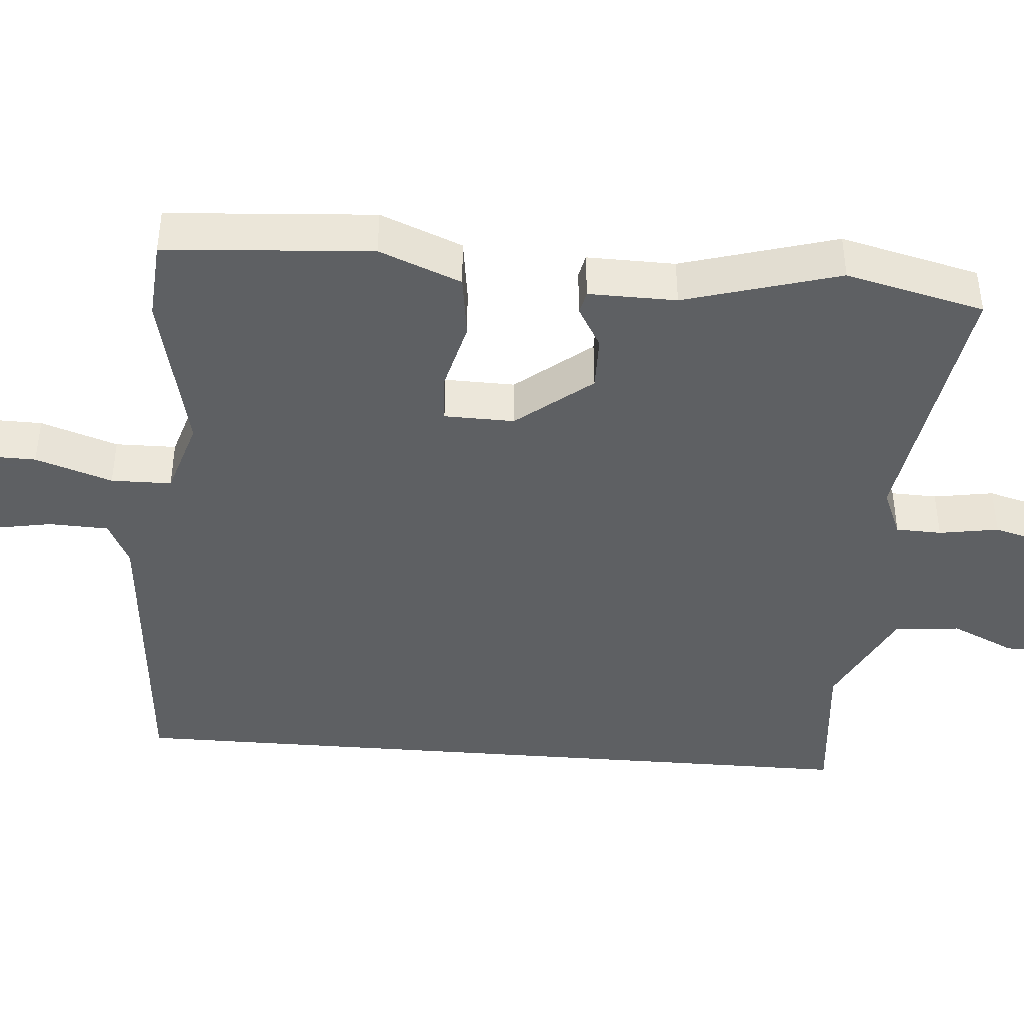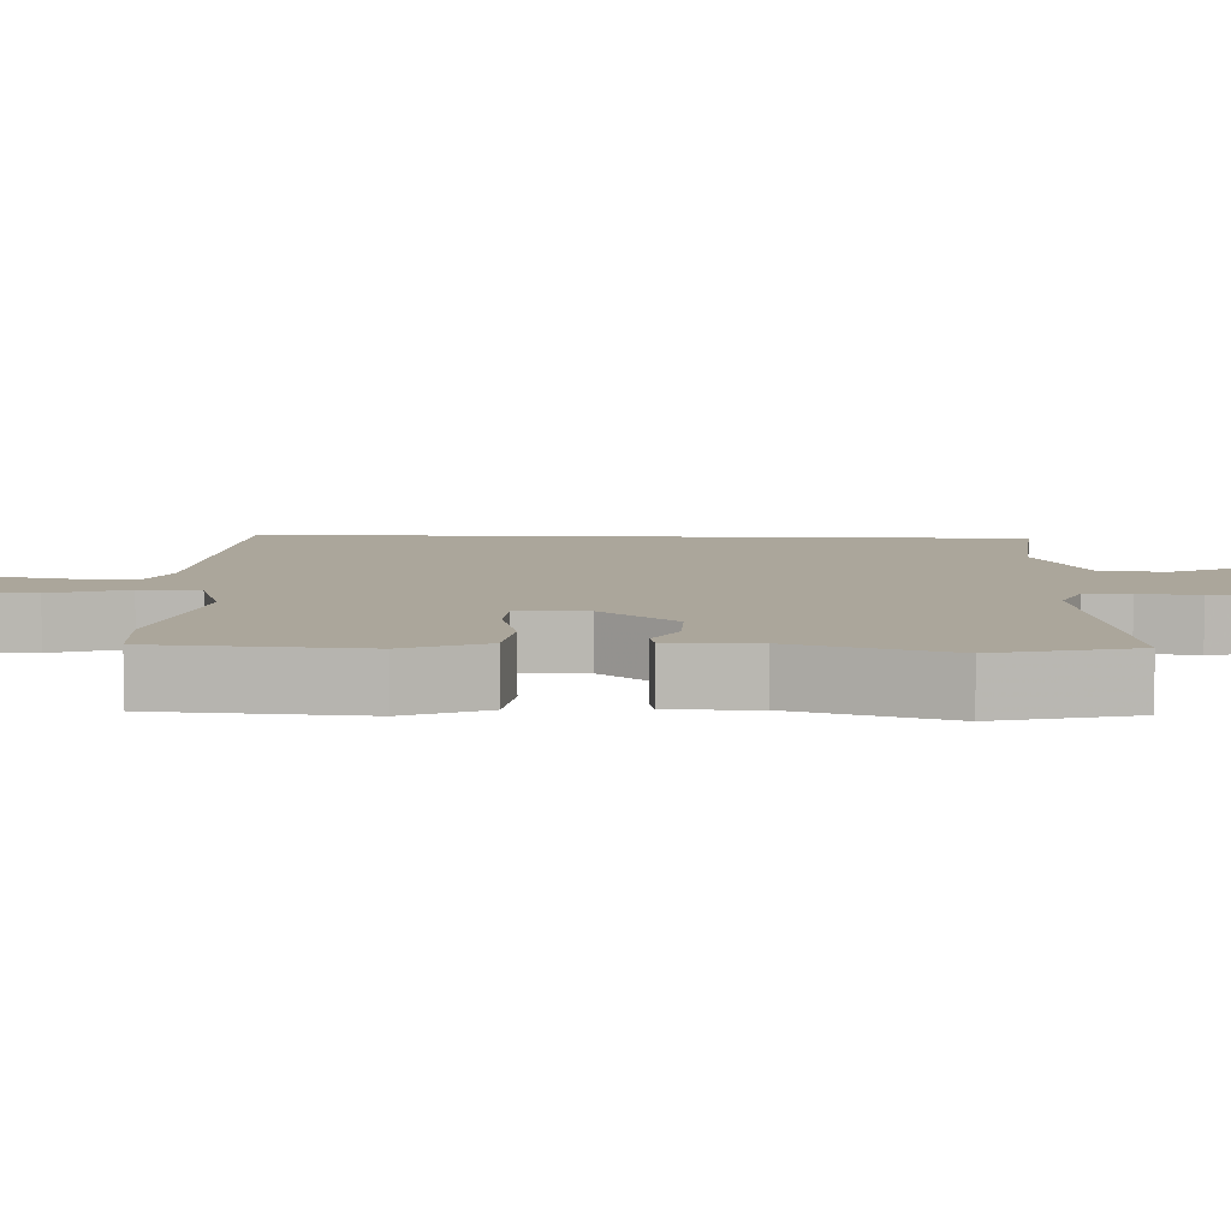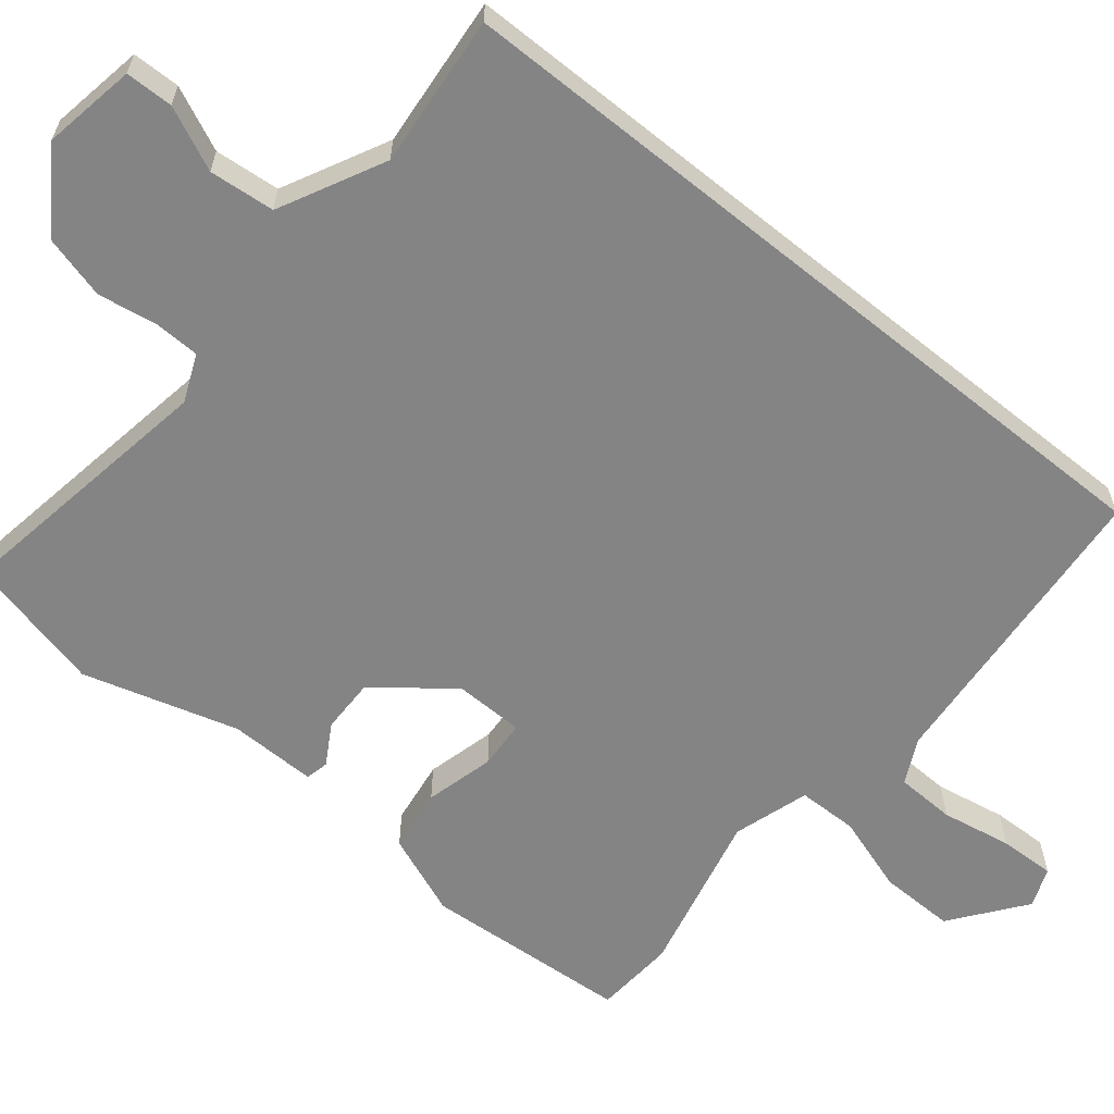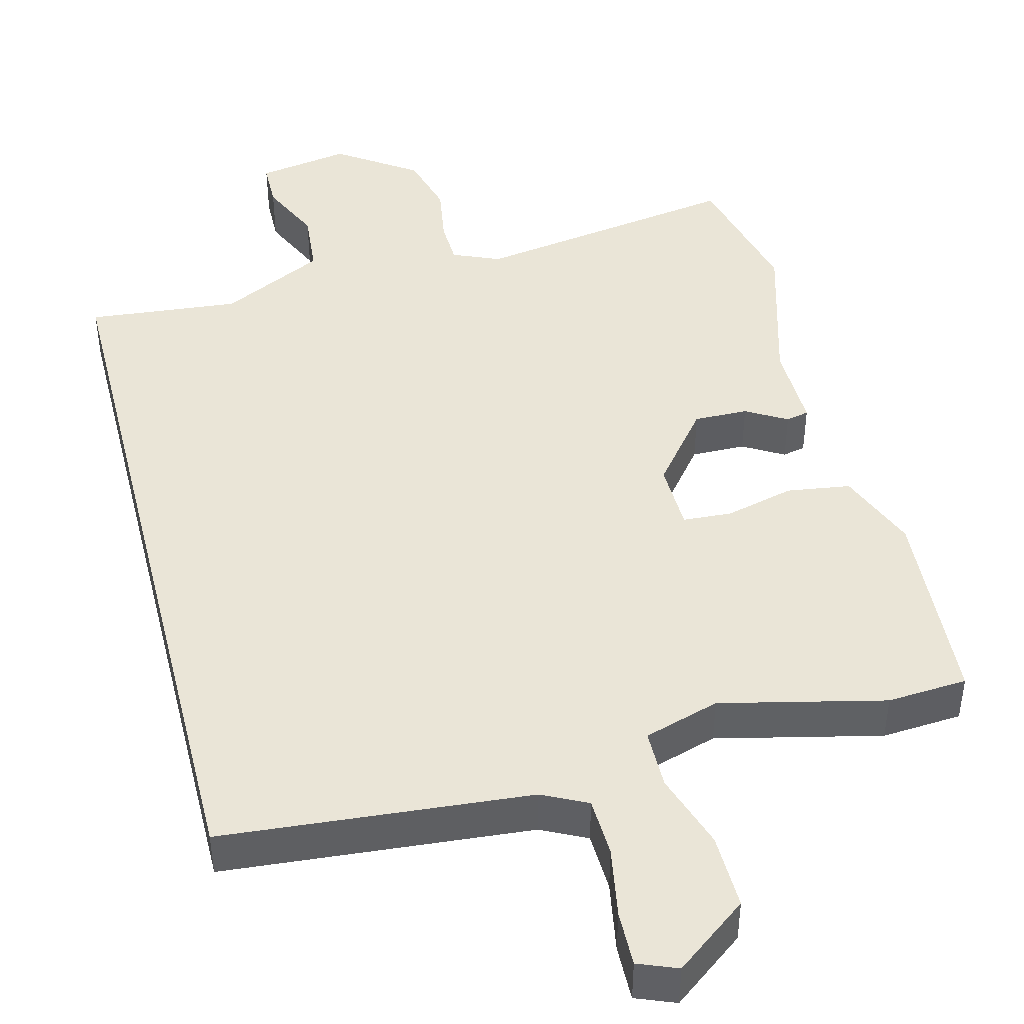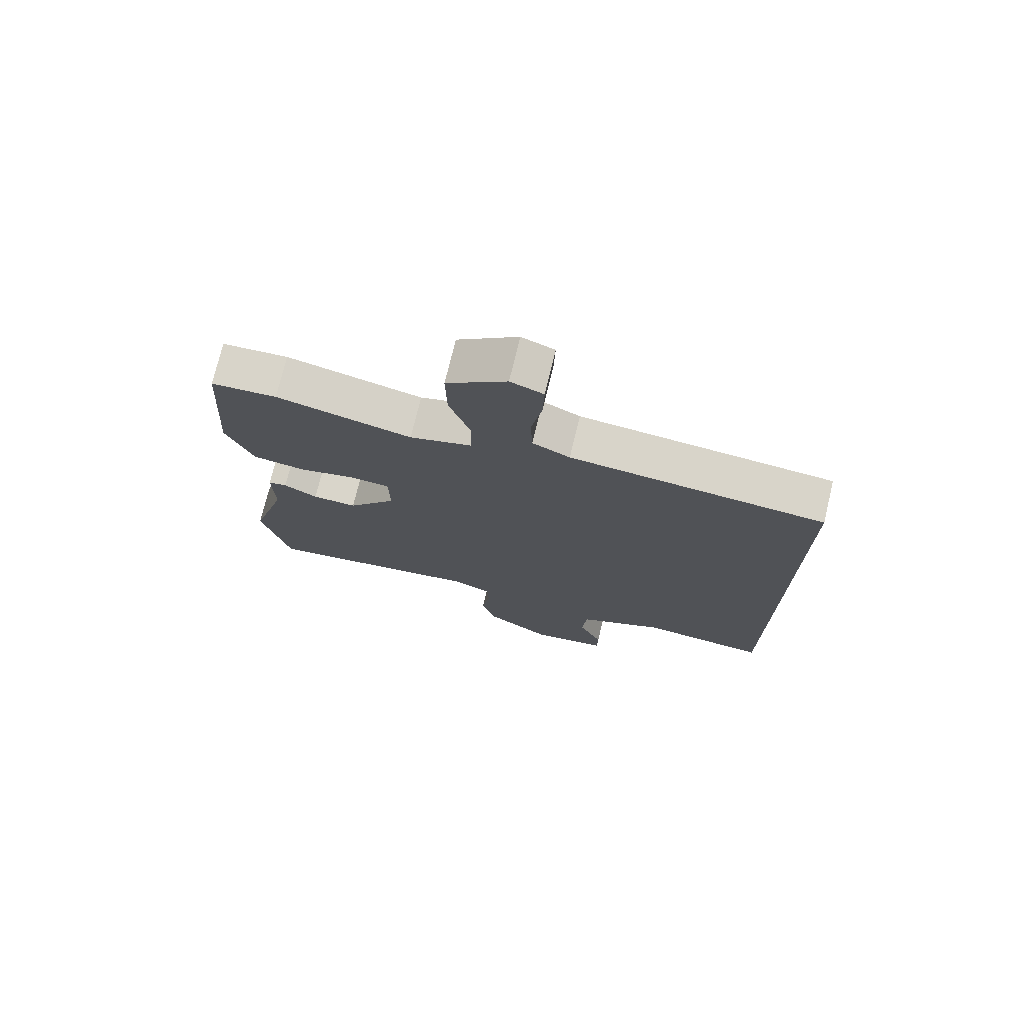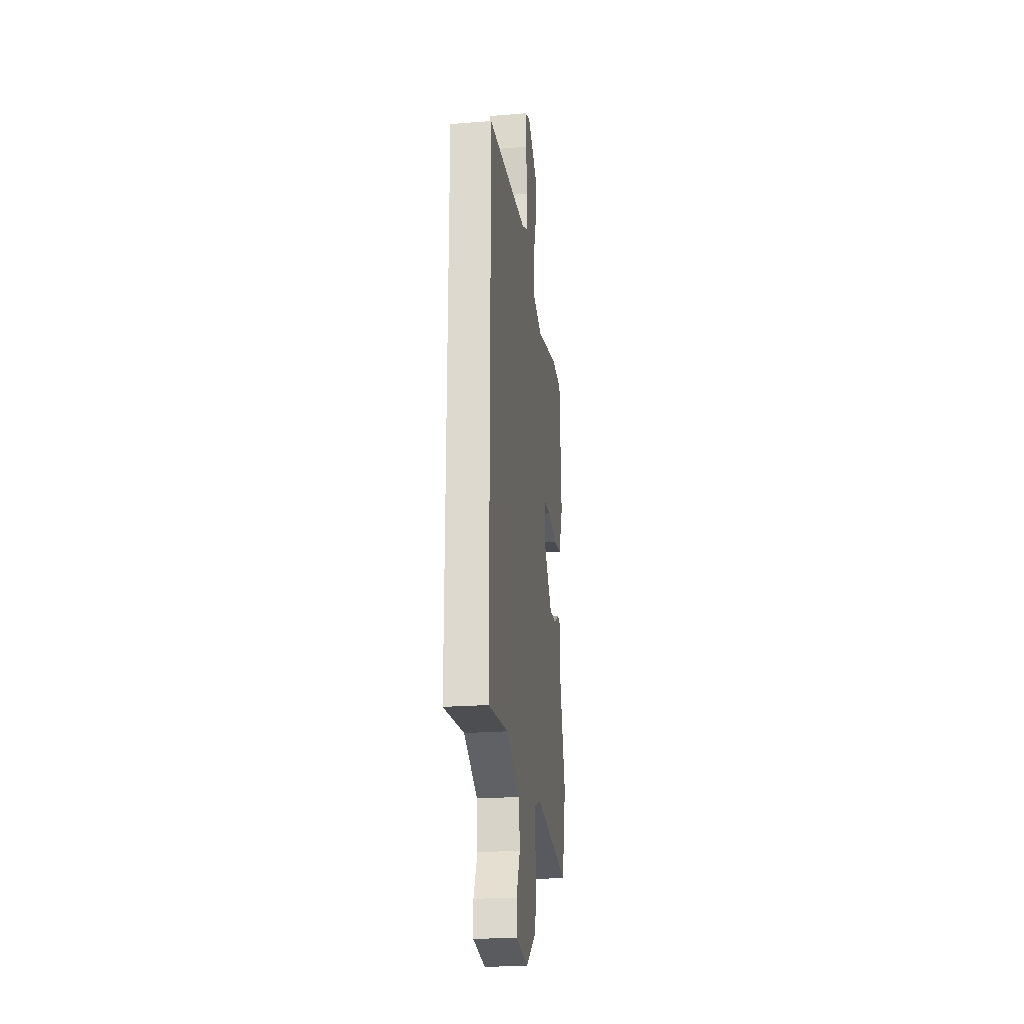
<metadata>
{"format":"obj","ext":"obj","renderer":"f3d","projection":"perspective","resolution":1024,"background":"white","views":[{"elev":-42.7,"azim":85.5,"up":"+Y"},{"elev":7.9,"azim":92.4,"up":"+Y"},{"elev":-61.5,"azim":-129.0,"up":"+Y"},{"elev":44.3,"azim":-14.2,"up":"+Y"},{"elev":74.7,"azim":-166.4,"up":"+Z"},{"elev":-22.5,"azim":-82.2,"up":"+Z"}]}
</metadata>
<code>
v -0.5 0.07 -0.516
v -0.5 0.07 0.515
v -0.087 0.07 0.549
v -0.026 0.07 0.579
v -0.023 0.07 0.659
v -0.04 0.07 0.754
v -0.042 0.07 0.829
v 0.011 0.07 0.85
v 0.109 0.07 0.775
v 0.107 0.07 0.673
v 0.073 0.07 0.57
v 0.074 0.07 0.489
v 0.176 0.07 0.457
v 0.397 0.07 0.508
v 0.505 0.07 0.5
v 0.524 0.07 0.222
v 0.48 0.07 0.112
v 0.394 0.07 0.1
v 0.301 0.07 0.124
v 0.235 0.07 0.12
v 0.233 0.07 0.026
v 0.313 0.07 -0.075
v 0.386 0.07 -0.074
v 0.441 0.07 -0.042
v 0.472 0.07 -0.049
v 0.47 0.07 -0.167
v 0.53 0.07 -0.376
v 0.485 0.07 -0.562
v 0.123 0.07 -0.502
v 0.059 0.07 -0.529
v 0.057 0.07 -0.59
v 0.07 0.07 -0.67
v 0.047 0.07 -0.754
v -0.06 0.07 -0.827
v -0.185 0.07 -0.805
v -0.186 0.07 -0.741
v -0.147 0.07 -0.656
v -0.155 0.07 -0.568
v -0.295 0.07 -0.497
v -0.5 0 -0.516
v -0.5 0 0.515
v -0.087 0 0.549
v -0.026 0 0.579
v -0.023 0 0.659
v -0.04 0 0.754
v -0.042 0 0.829
v 0.011 0 0.85
v 0.109 0 0.775
v 0.107 0 0.673
v 0.073 0 0.57
v 0.074 0 0.489
v 0.176 0 0.457
v 0.397 0 0.508
v 0.505 0 0.5
v 0.524 0 0.222
v 0.48 0 0.112
v 0.394 0 0.1
v 0.301 0 0.124
v 0.235 0 0.12
v 0.233 0 0.026
v 0.313 0 -0.075
v 0.386 0 -0.074
v 0.441 0 -0.042
v 0.472 0 -0.049
v 0.47 0 -0.167
v 0.53 0 -0.376
v 0.485 0 -0.562
v 0.123 0 -0.502
v 0.059 0 -0.529
v 0.057 0 -0.59
v 0.07 0 -0.67
v 0.047 0 -0.754
v -0.06 0 -0.827
v -0.185 0 -0.805
v -0.186 0 -0.741
v -0.147 0 -0.656
v -0.155 0 -0.568
v -0.295 0 -0.497
f 34 35 36 37
f 34 37 38
f 31 32 33 34
f 30 31 34 38
f 29 30 38 39
f 26 27 28 29
f 23 24 25 26
f 22 23 26 29
f 21 22 29 39
f 16 17 18 19
f 16 19 20
f 13 14 15 16
f 12 13 16 20
f 8 9 10 11
f 8 11 12
f 5 6 7 8
f 4 5 8 12
f 3 4 12 20
f 3 20 21 39
f 1 2 3 39
f 76 75 74 73
f 77 76 73
f 73 72 71 70
f 77 73 70 69
f 78 77 69 68
f 68 67 66 65
f 65 64 63 62
f 68 65 62 61
f 78 68 61 60
f 58 57 56 55
f 59 58 55
f 55 54 53 52
f 59 55 52 51
f 50 49 48 47
f 51 50 47
f 47 46 45 44
f 51 47 44 43
f 59 51 43 42
f 78 60 59 42
f 78 42 41 40
f 1 40 41 2
f 2 41 42 3
f 3 42 43 4
f 4 43 44 5
f 5 44 45 6
f 6 45 46 7
f 7 46 47 8
f 8 47 48 9
f 9 48 49 10
f 10 49 50 11
f 11 50 51 12
f 12 51 52 13
f 13 52 53 14
f 14 53 54 15
f 15 54 55 16
f 16 55 56 17
f 17 56 57 18
f 18 57 58 19
f 19 58 59 20
f 20 59 60 21
f 21 60 61 22
f 22 61 62 23
f 23 62 63 24
f 24 63 64 25
f 25 64 65 26
f 26 65 66 27
f 27 66 67 28
f 28 67 68 29
f 29 68 69 30
f 30 69 70 31
f 31 70 71 32
f 32 71 72 33
f 33 72 73 34
f 34 73 74 35
f 35 74 75 36
f 36 75 76 37
f 37 76 77 38
f 38 77 78 39
f 39 78 40 1

</code>
